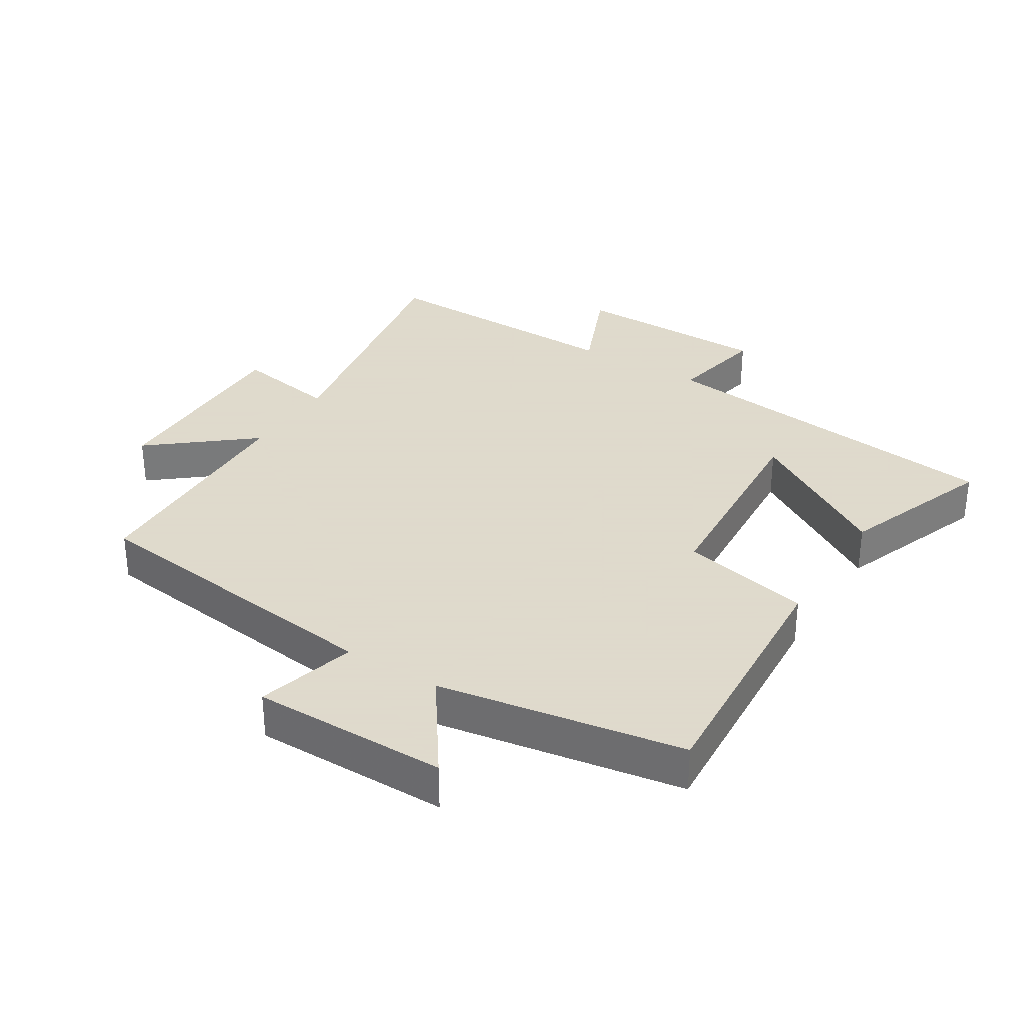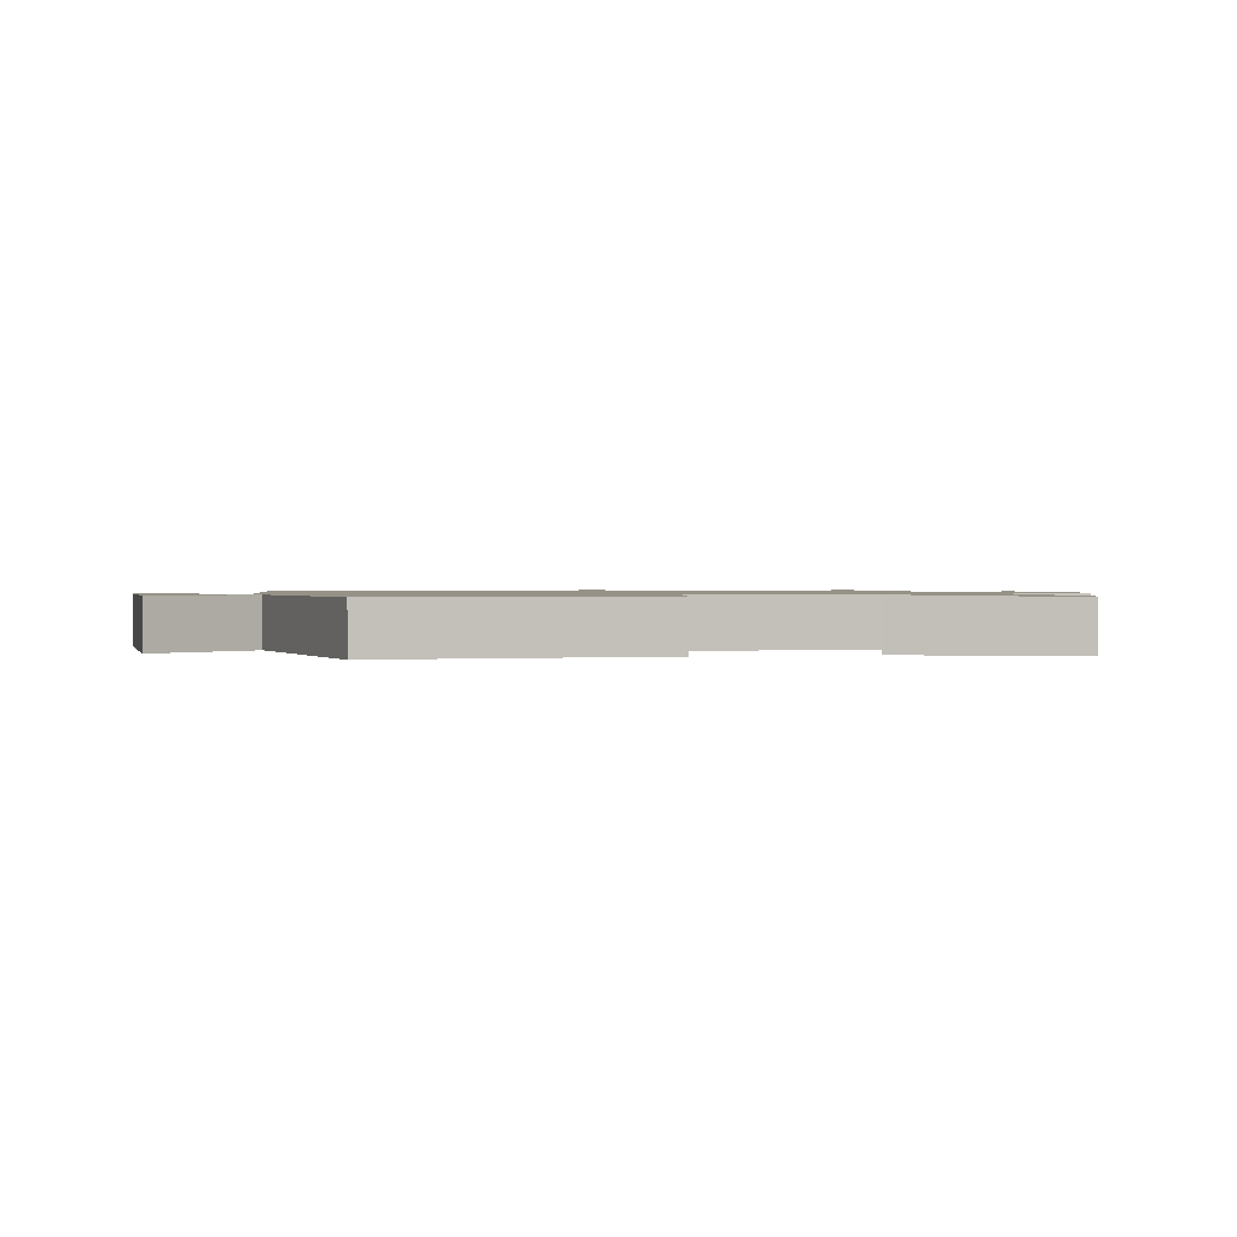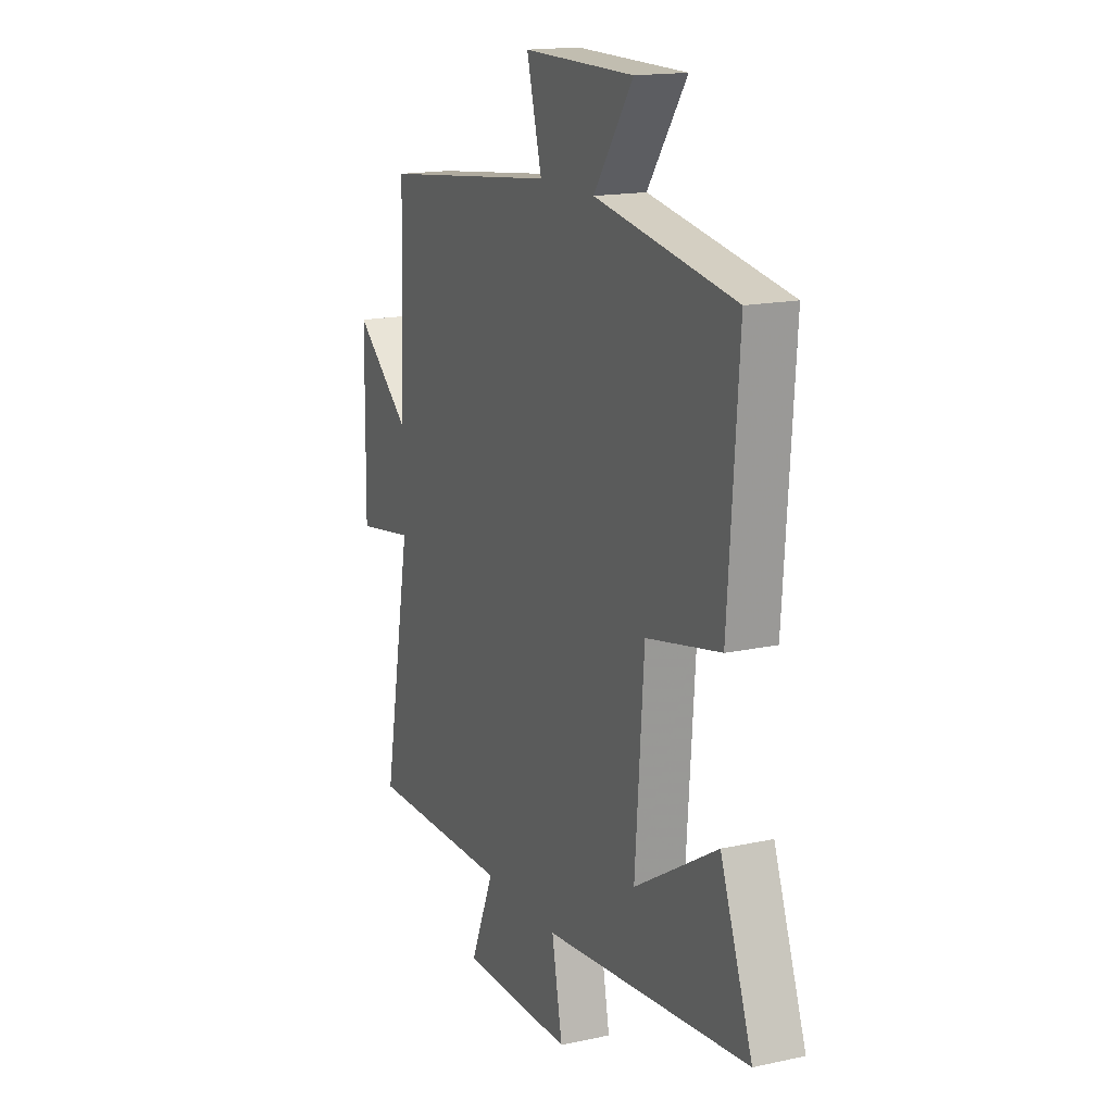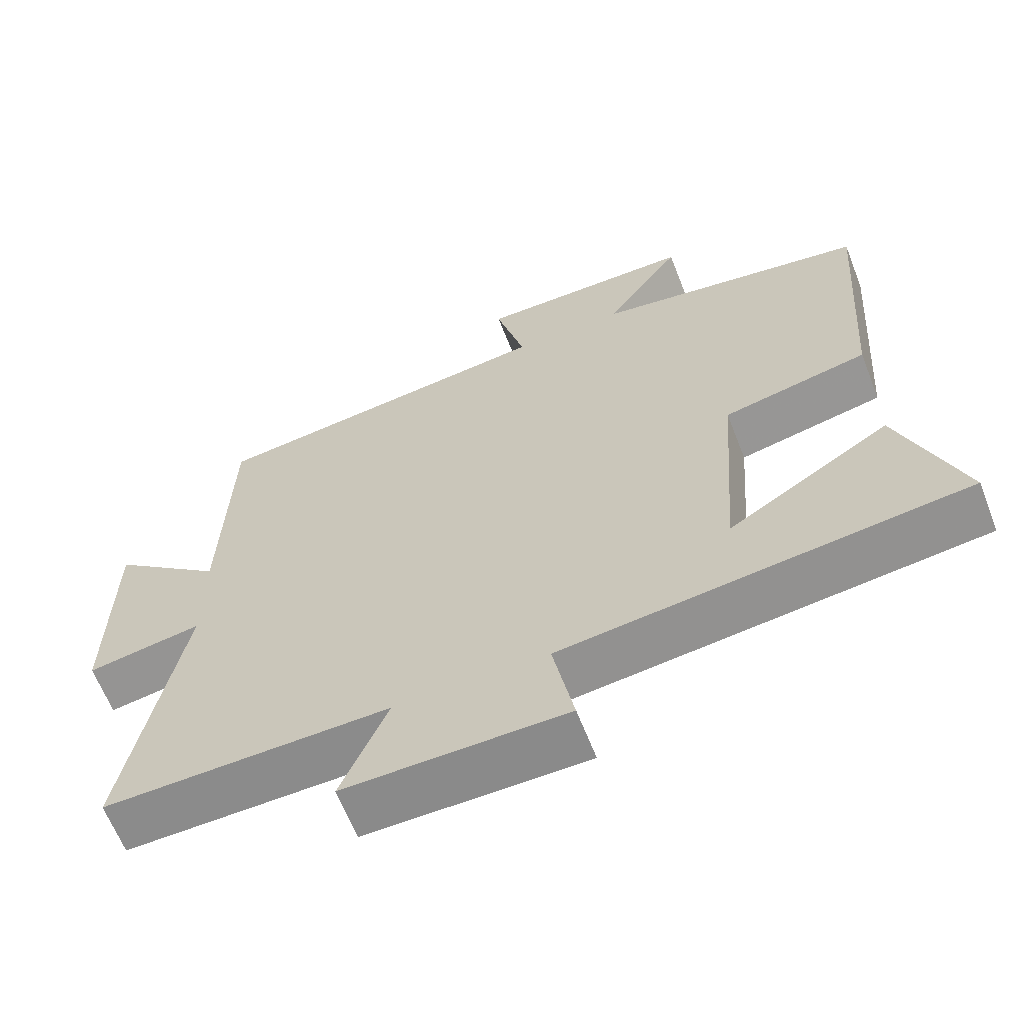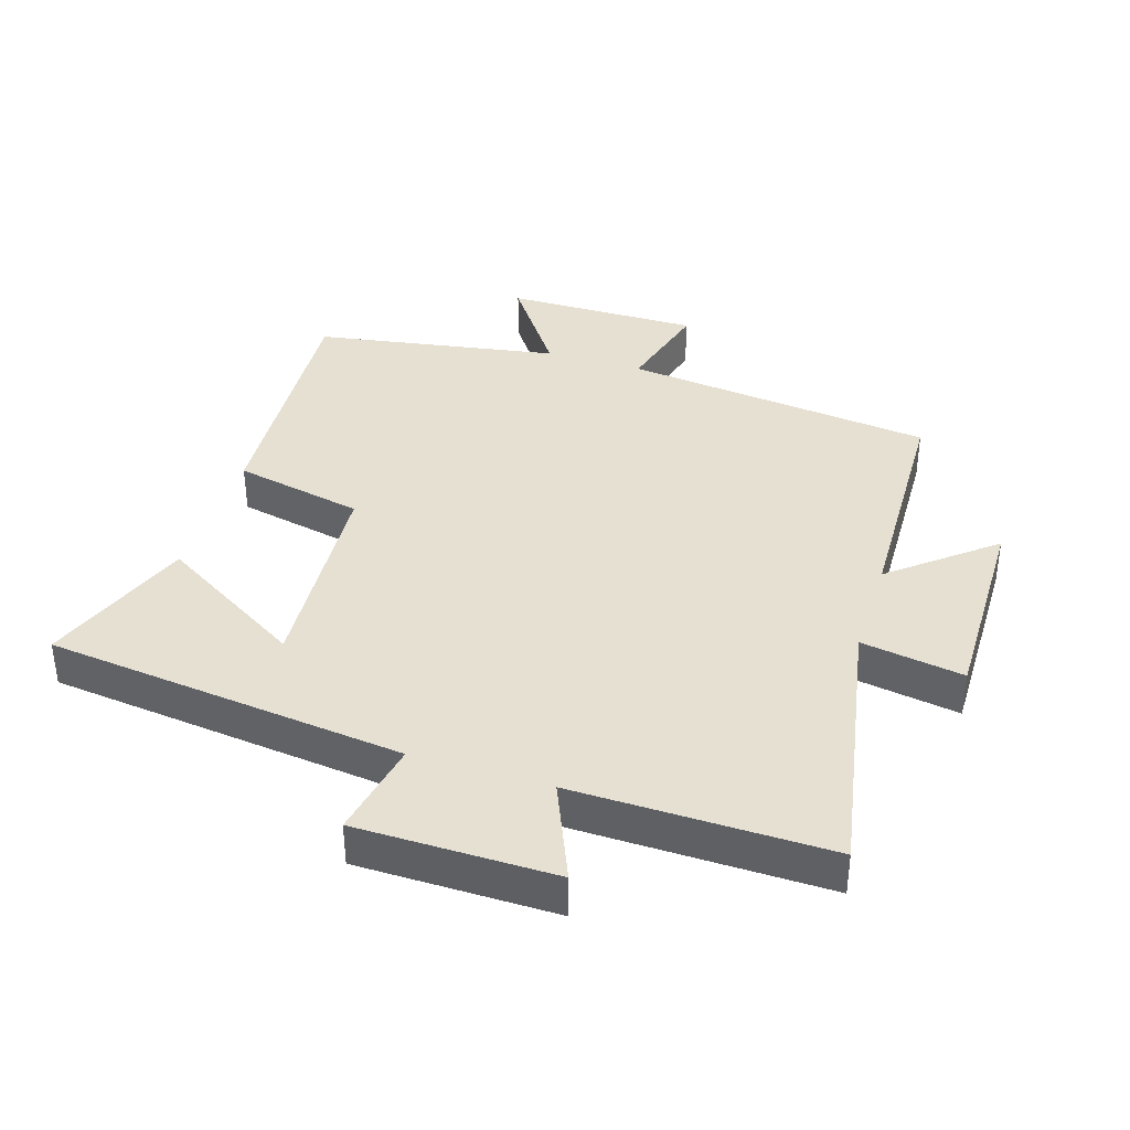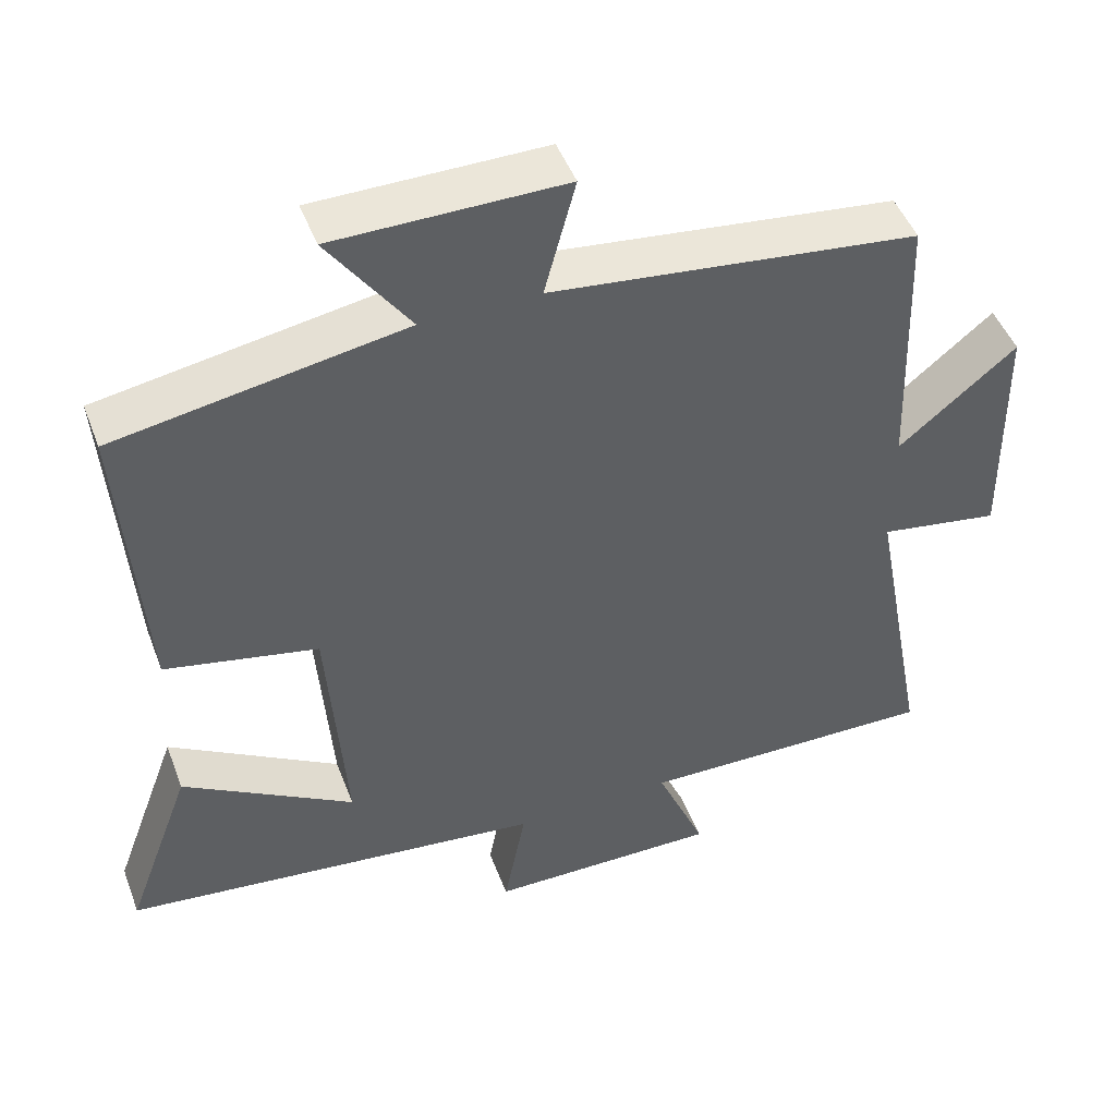
<metadata>
{"format":"obj","ext":"obj","renderer":"f3d","projection":"perspective","resolution":1024,"background":"white","views":[{"elev":32.4,"azim":32.2,"up":"+Y"},{"elev":1.0,"azim":77.6,"up":"+Y"},{"elev":16.3,"azim":65.8,"up":"+Z"},{"elev":-63.4,"azim":21.3,"up":"+Z"},{"elev":37.8,"azim":-162.4,"up":"+Y"},{"elev":47.5,"azim":159.7,"up":"+Z"}]}
</metadata>
<code>
v 0.587 0.07 -0.437
v 0.029 0.07 -0.5
v 0.058 0.07 -0.651
v -0.248 0.07 -0.653
v -0.183 0.07 -0.5
v -0.578 0.07 -0.506
v -0.5 0.07 -0.087
v -0.659 0.07 -0.113
v -0.655 0.07 0.205
v -0.5 0.07 0.077
v -0.488 0.07 0.443
v -0.005 0.07 0.5
v -0.046 0.07 0.654
v 0.256 0.07 0.652
v 0.149 0.07 0.5
v 0.528 0.07 0.435
v 0.5 0.07 0.035
v 0.299 0.07 -0.007
v 0.275 0.07 -0.337
v 0.5 0.07 -0.201
v 0.587 0 -0.437
v 0.029 0 -0.5
v 0.058 0 -0.651
v -0.248 0 -0.653
v -0.183 0 -0.5
v -0.578 0 -0.506
v -0.5 0 -0.087
v -0.659 0 -0.113
v -0.655 0 0.205
v -0.5 0 0.077
v -0.488 0 0.443
v -0.005 0 0.5
v -0.046 0 0.654
v 0.256 0 0.652
v 0.149 0 0.5
v 0.528 0 0.435
v 0.5 0 0.035
v 0.299 0 -0.007
v 0.275 0 -0.337
v 0.5 0 -0.201
f 19 20 1 2
f 18 19 2
f 15 16 17 18
f 15 18 2
f 12 13 14 15
f 10 11 12 15
f 10 15 2
f 7 8 9 10
f 7 10 2 3
f 5 6 7
f 5 7 3
f 3 4 5
f 22 21 40 39
f 22 39 38
f 38 37 36 35
f 22 38 35
f 35 34 33 32
f 35 32 31 30
f 22 35 30
f 30 29 28 27
f 23 22 30 27
f 27 26 25
f 23 27 25
f 25 24 23
f 1 21 22 2
f 2 22 23 3
f 3 23 24 4
f 4 24 25 5
f 5 25 26 6
f 6 26 27 7
f 7 27 28 8
f 8 28 29 9
f 9 29 30 10
f 10 30 31 11
f 11 31 32 12
f 12 32 33 13
f 13 33 34 14
f 14 34 35 15
f 15 35 36 16
f 16 36 37 17
f 17 37 38 18
f 18 38 39 19
f 19 39 40 20
f 20 40 21 1

</code>
